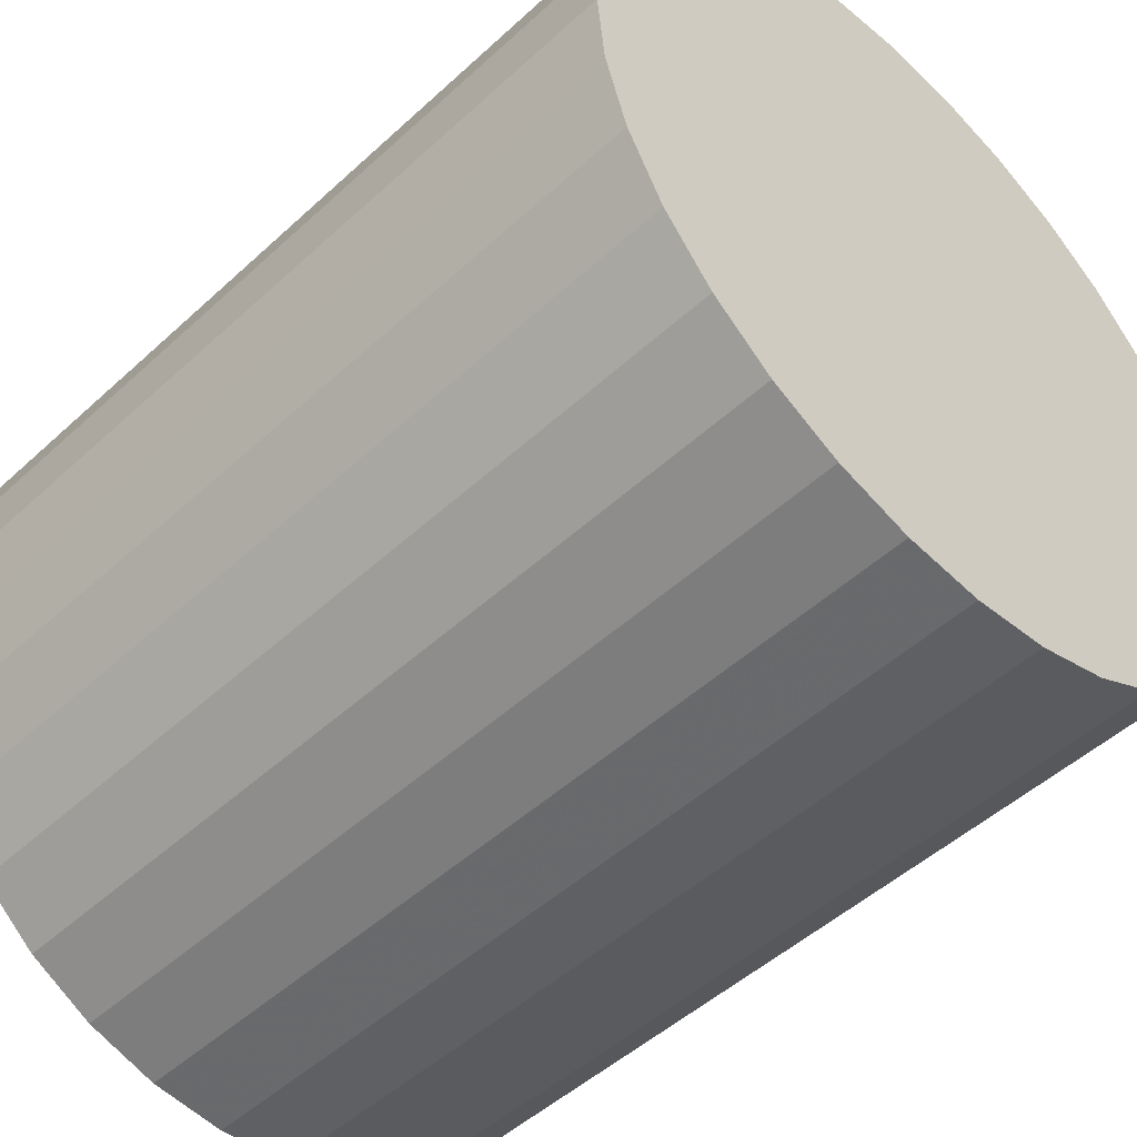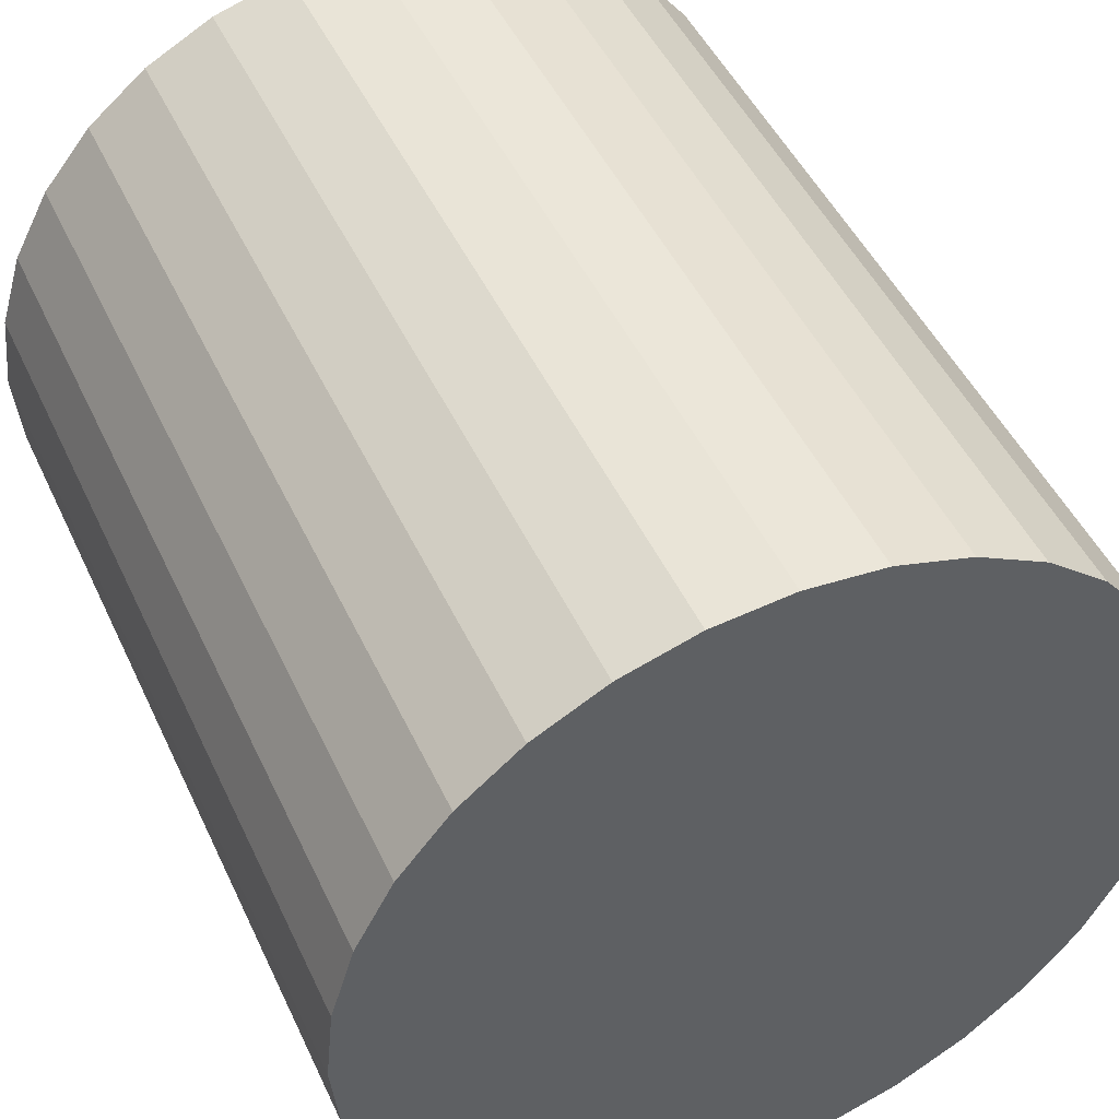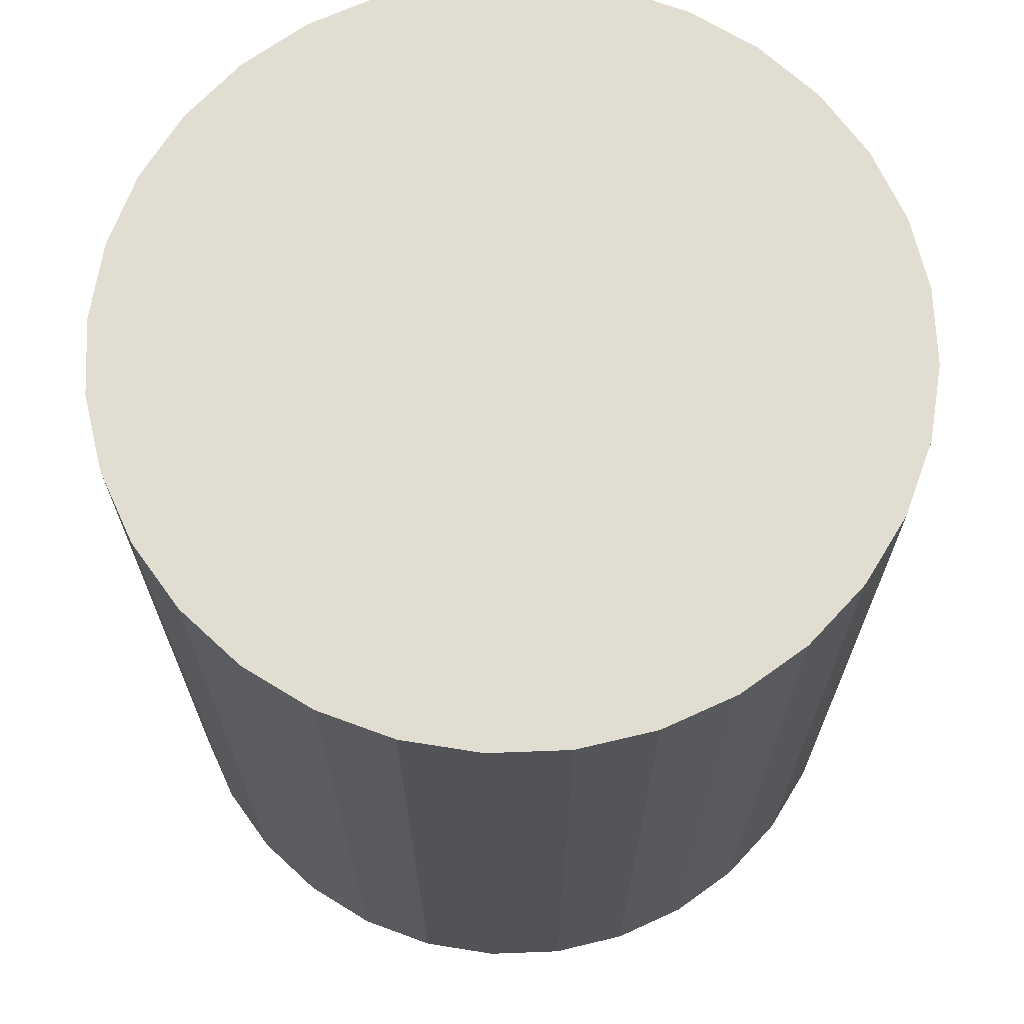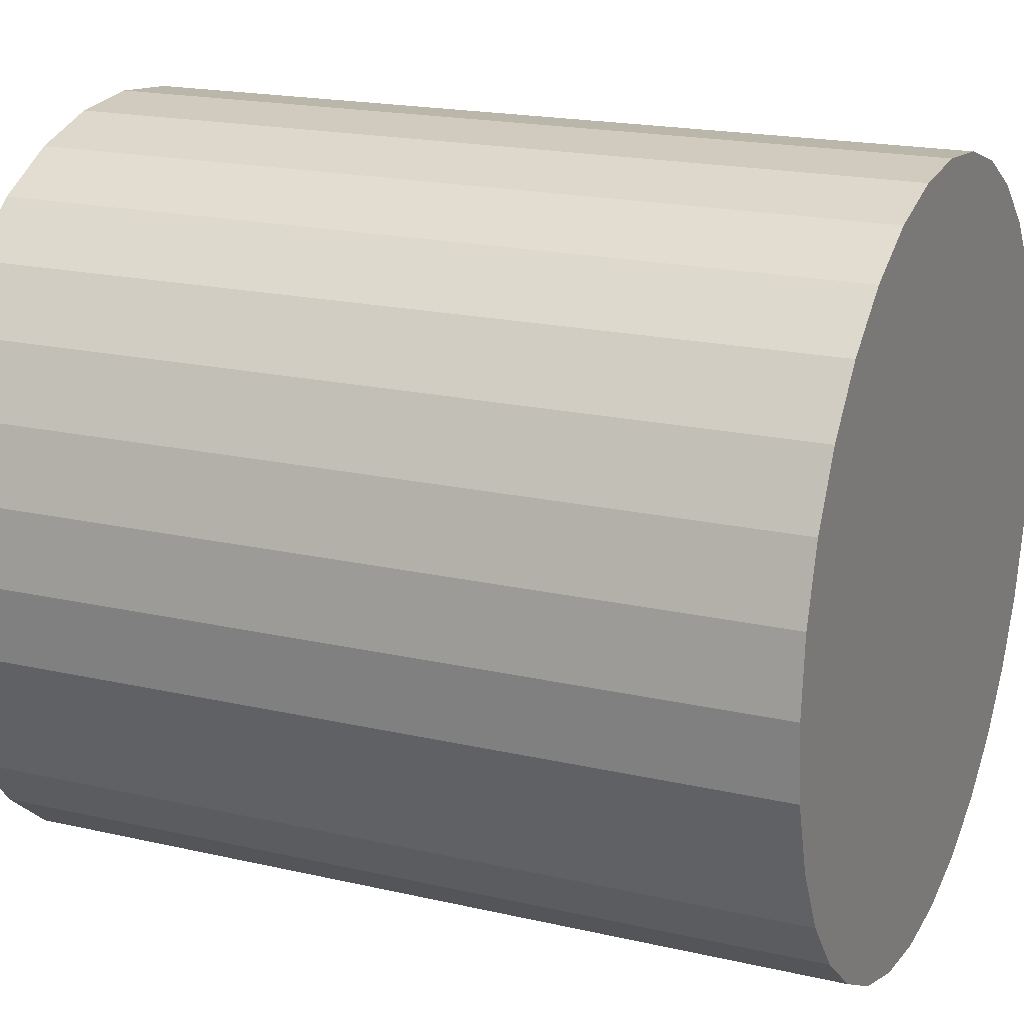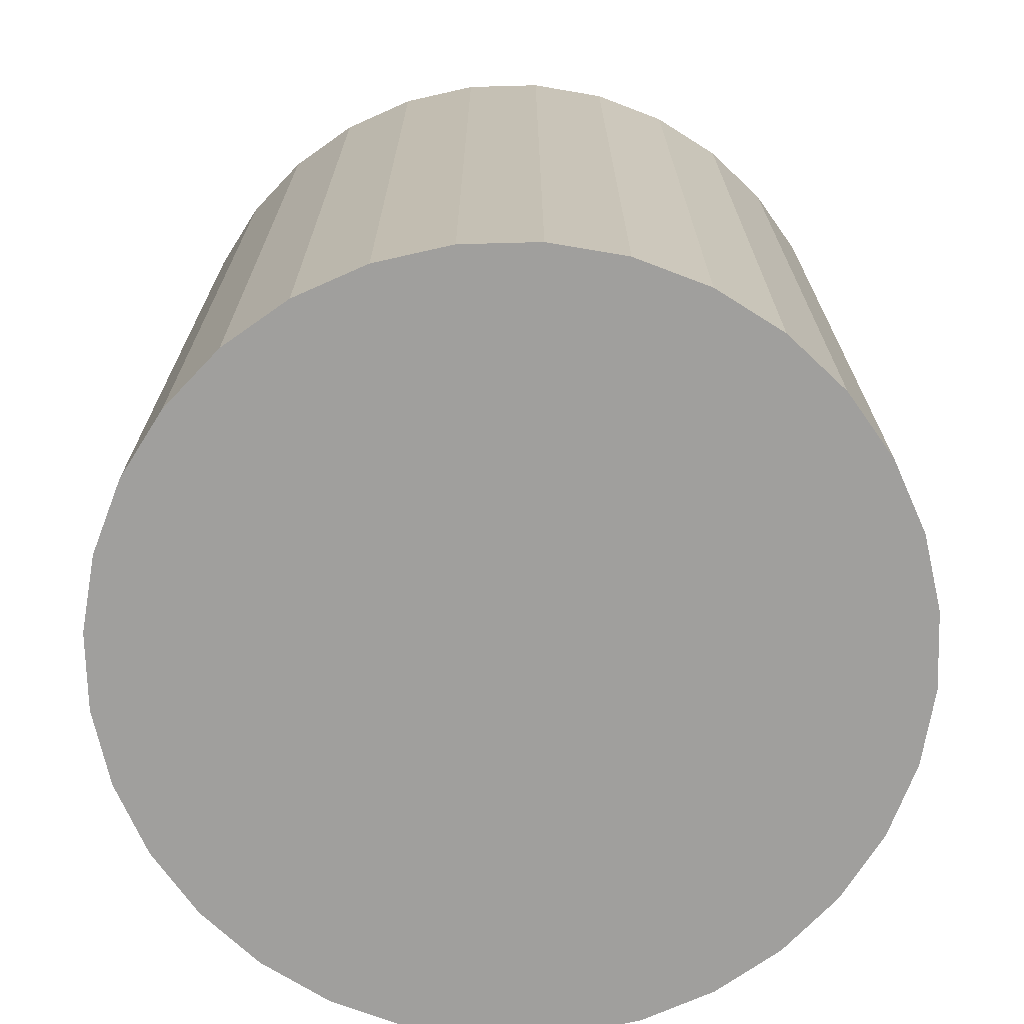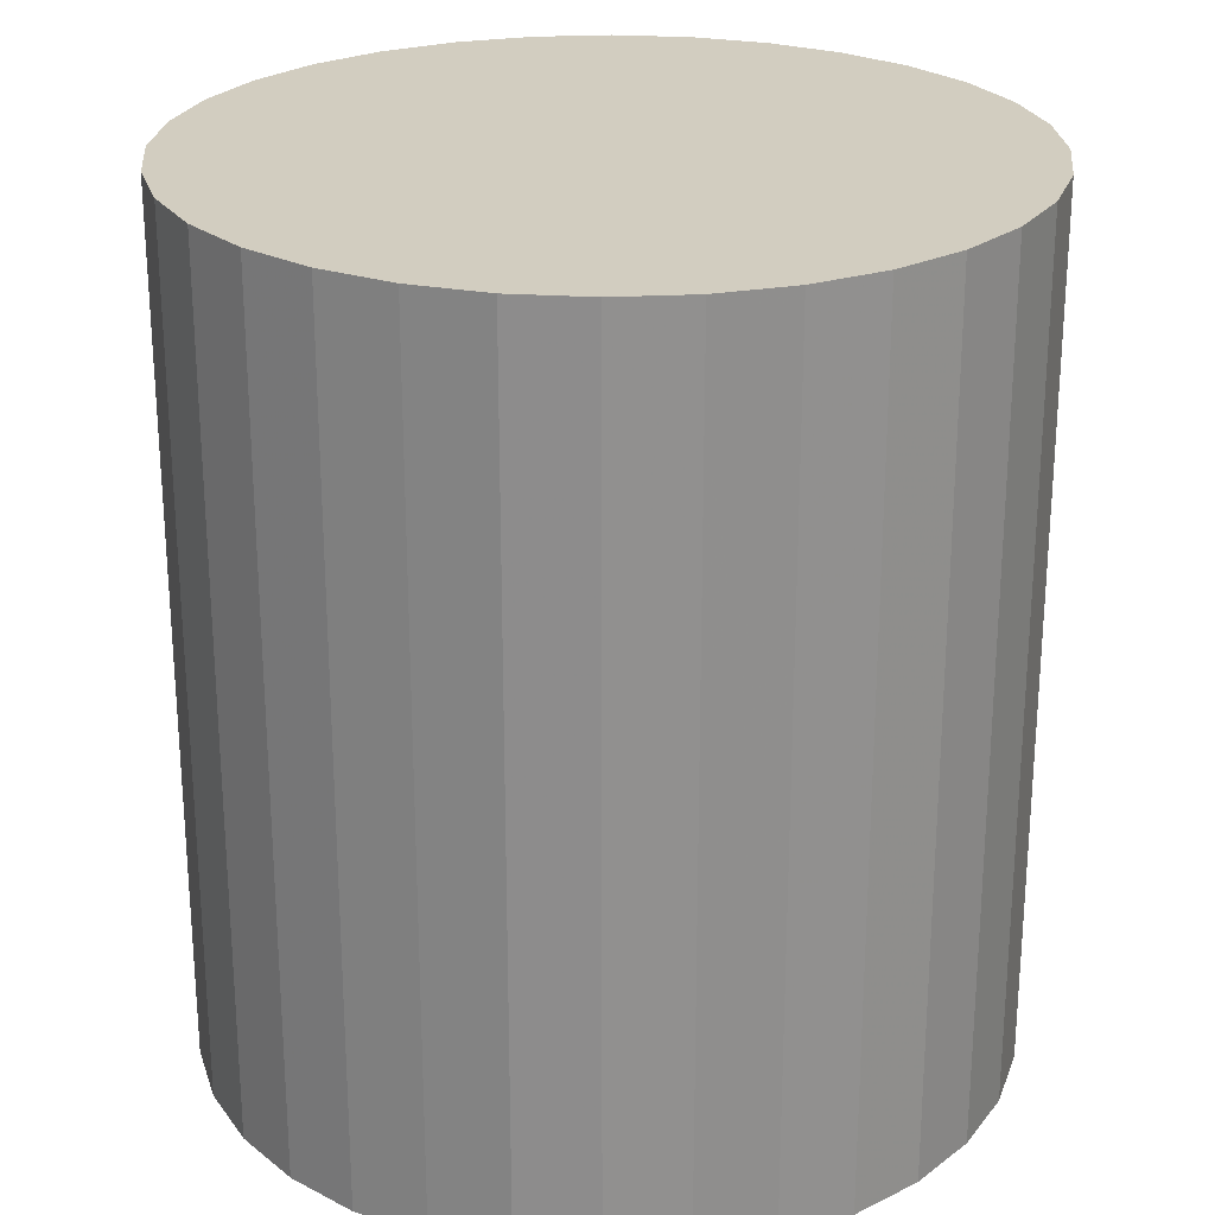
<metadata>
{"format":"obj","ext":"obj","renderer":"f3d","projection":"perspective","resolution":1024,"background":"white","views":[{"elev":-49.4,"azim":135.4,"up":"+Y"},{"elev":47.4,"azim":155.9,"up":"+Y"},{"elev":68.6,"azim":-52.8,"up":"+Z"},{"elev":18.8,"azim":-66.2,"up":"+Y"},{"elev":-71.4,"azim":-4.1,"up":"+Z"},{"elev":24.7,"azim":169.4,"up":"+Z"}]}
</metadata>
<code>
v 0 0 -0.02639
v 0.02411 0 -0.02639
v 0.02411 0 0.02639
v 0 0 0.02639
v 0.02365 0.004704 -0.02639
v 0.02365 0.004704 0.02639
v 0.02228 0.009227 -0.02639
v 0.02228 0.009227 0.02639
v 0.02005 0.0134 -0.02639
v 0.02005 0.0134 0.02639
v 0.01705 0.01705 -0.02639
v 0.01705 0.01705 0.02639
v 0.0134 0.02005 -0.02639
v 0.0134 0.02005 0.02639
v 0.009227 0.02228 -0.02639
v 0.009227 0.02228 0.02639
v 0.004704 0.02365 -0.02639
v 0.004704 0.02365 0.02639
v 0 0.02411 -0.02639
v 0 0.02411 0.02639
v -0.004704 0.02365 -0.02639
v -0.004704 0.02365 0.02639
v -0.009227 0.02228 -0.02639
v -0.009227 0.02228 0.02639
v -0.0134 0.02005 -0.02639
v -0.0134 0.02005 0.02639
v -0.01705 0.01705 -0.02639
v -0.01705 0.01705 0.02639
v -0.02005 0.0134 -0.02639
v -0.02005 0.0134 0.02639
v -0.02228 0.009227 -0.02639
v -0.02228 0.009227 0.02639
v -0.02365 0.004704 -0.02639
v -0.02365 0.004704 0.02639
v -0.02411 0 -0.02639
v -0.02411 0 0.02639
v -0.02365 -0.004704 -0.02639
v -0.02365 -0.004704 0.02639
v -0.02228 -0.009227 -0.02639
v -0.02228 -0.009227 0.02639
v -0.02005 -0.0134 -0.02639
v -0.02005 -0.0134 0.02639
v -0.01705 -0.01705 -0.02639
v -0.01705 -0.01705 0.02639
v -0.0134 -0.02005 -0.02639
v -0.0134 -0.02005 0.02639
v -0.009227 -0.02228 -0.02639
v -0.009227 -0.02228 0.02639
v -0.004704 -0.02365 -0.02639
v -0.004704 -0.02365 0.02639
v -0 -0.02411 -0.02639
v -0 -0.02411 0.02639
v 0.004704 -0.02365 -0.02639
v 0.004704 -0.02365 0.02639
v 0.009227 -0.02228 -0.02639
v 0.009227 -0.02228 0.02639
v 0.0134 -0.02005 -0.02639
v 0.0134 -0.02005 0.02639
v 0.01705 -0.01705 -0.02639
v 0.01705 -0.01705 0.02639
v 0.02005 -0.0134 -0.02639
v 0.02005 -0.0134 0.02639
v 0.02228 -0.009227 -0.02639
v 0.02228 -0.009227 0.02639
v 0.02365 -0.004704 -0.02639
v 0.02365 -0.004704 0.02639
f 2 1 5
f 2 5 3
f 3 5 6
f 3 6 4
f 5 1 7
f 5 7 6
f 6 7 8
f 6 8 4
f 7 1 9
f 7 9 8
f 8 9 10
f 8 10 4
f 9 1 11
f 9 11 10
f 10 11 12
f 10 12 4
f 11 1 13
f 11 13 12
f 12 13 14
f 12 14 4
f 13 1 15
f 13 15 14
f 14 15 16
f 14 16 4
f 15 1 17
f 15 17 16
f 16 17 18
f 16 18 4
f 17 1 19
f 17 19 18
f 18 19 20
f 18 20 4
f 19 1 21
f 19 21 20
f 20 21 22
f 20 22 4
f 21 1 23
f 21 23 22
f 22 23 24
f 22 24 4
f 23 1 25
f 23 25 24
f 24 25 26
f 24 26 4
f 25 1 27
f 25 27 26
f 26 27 28
f 26 28 4
f 27 1 29
f 27 29 28
f 28 29 30
f 28 30 4
f 29 1 31
f 29 31 30
f 30 31 32
f 30 32 4
f 31 1 33
f 31 33 32
f 32 33 34
f 32 34 4
f 33 1 35
f 33 35 34
f 34 35 36
f 34 36 4
f 35 1 37
f 35 37 36
f 36 37 38
f 36 38 4
f 37 1 39
f 37 39 38
f 38 39 40
f 38 40 4
f 39 1 41
f 39 41 40
f 40 41 42
f 40 42 4
f 41 1 43
f 41 43 42
f 42 43 44
f 42 44 4
f 43 1 45
f 43 45 44
f 44 45 46
f 44 46 4
f 45 1 47
f 45 47 46
f 46 47 48
f 46 48 4
f 47 1 49
f 47 49 48
f 48 49 50
f 48 50 4
f 49 1 51
f 49 51 50
f 50 51 52
f 50 52 4
f 51 1 53
f 51 53 52
f 52 53 54
f 52 54 4
f 53 1 55
f 53 55 54
f 54 55 56
f 54 56 4
f 55 1 57
f 55 57 56
f 56 57 58
f 56 58 4
f 57 1 59
f 57 59 58
f 58 59 60
f 58 60 4
f 59 1 61
f 59 61 60
f 60 61 62
f 60 62 4
f 61 1 63
f 61 63 62
f 62 63 64
f 62 64 4
f 63 1 65
f 63 65 64
f 64 65 66
f 64 66 4
f 65 1 2
f 65 2 66
f 66 2 3
f 66 3 4

</code>
